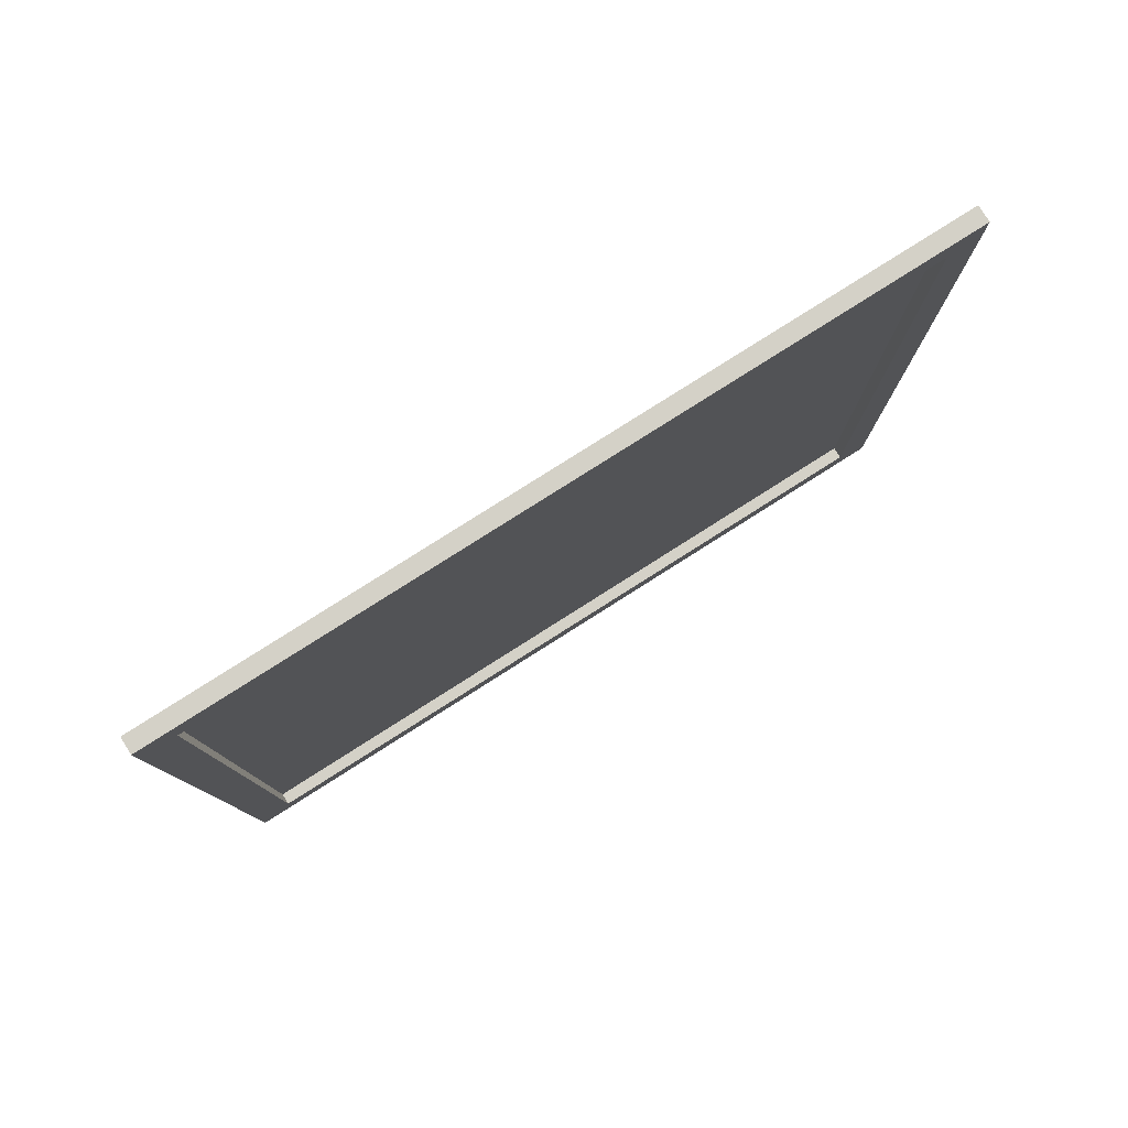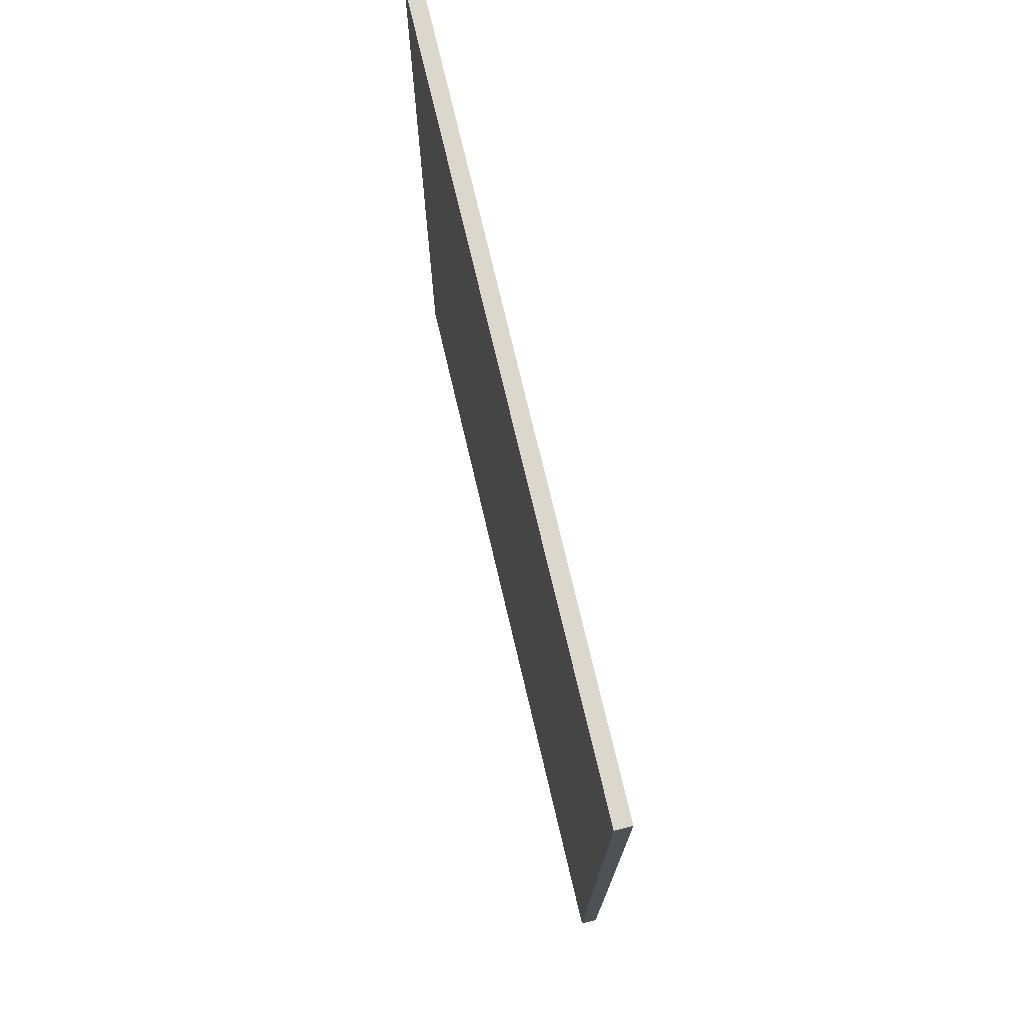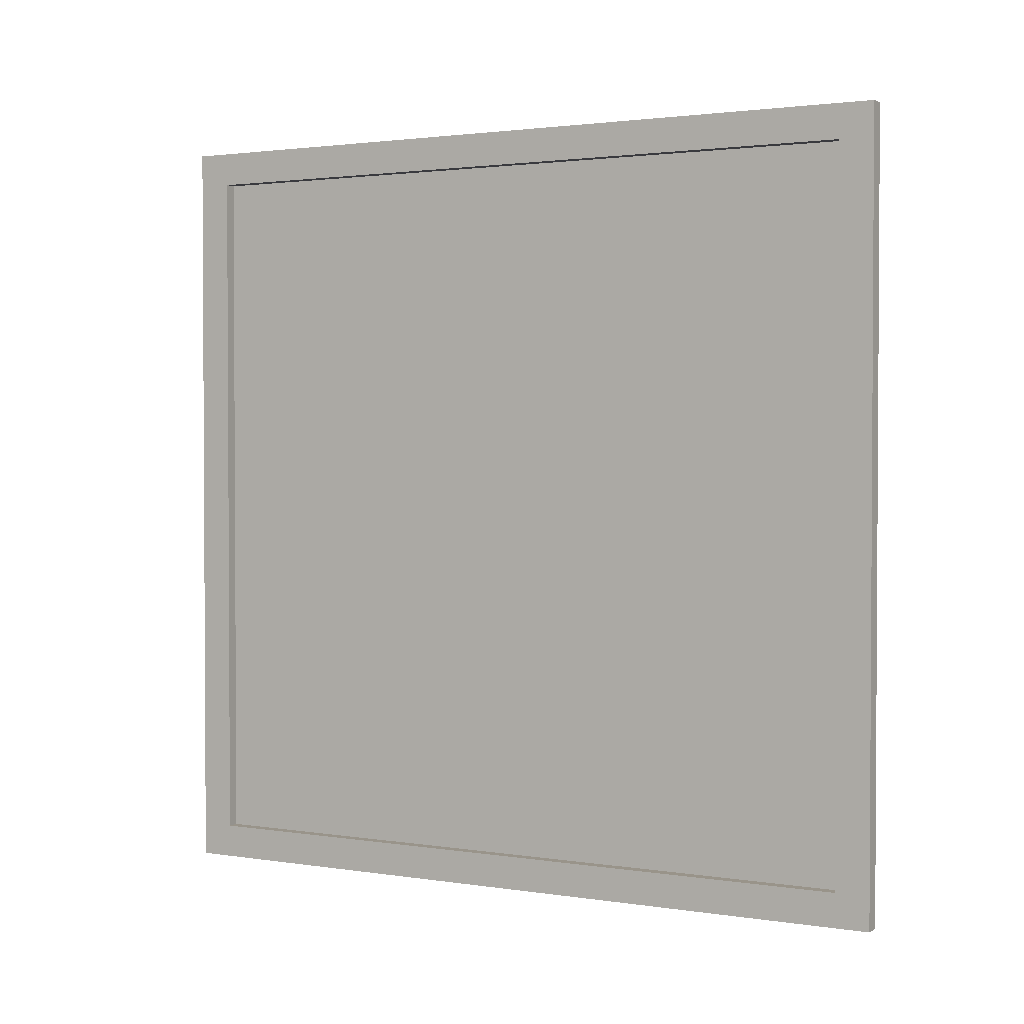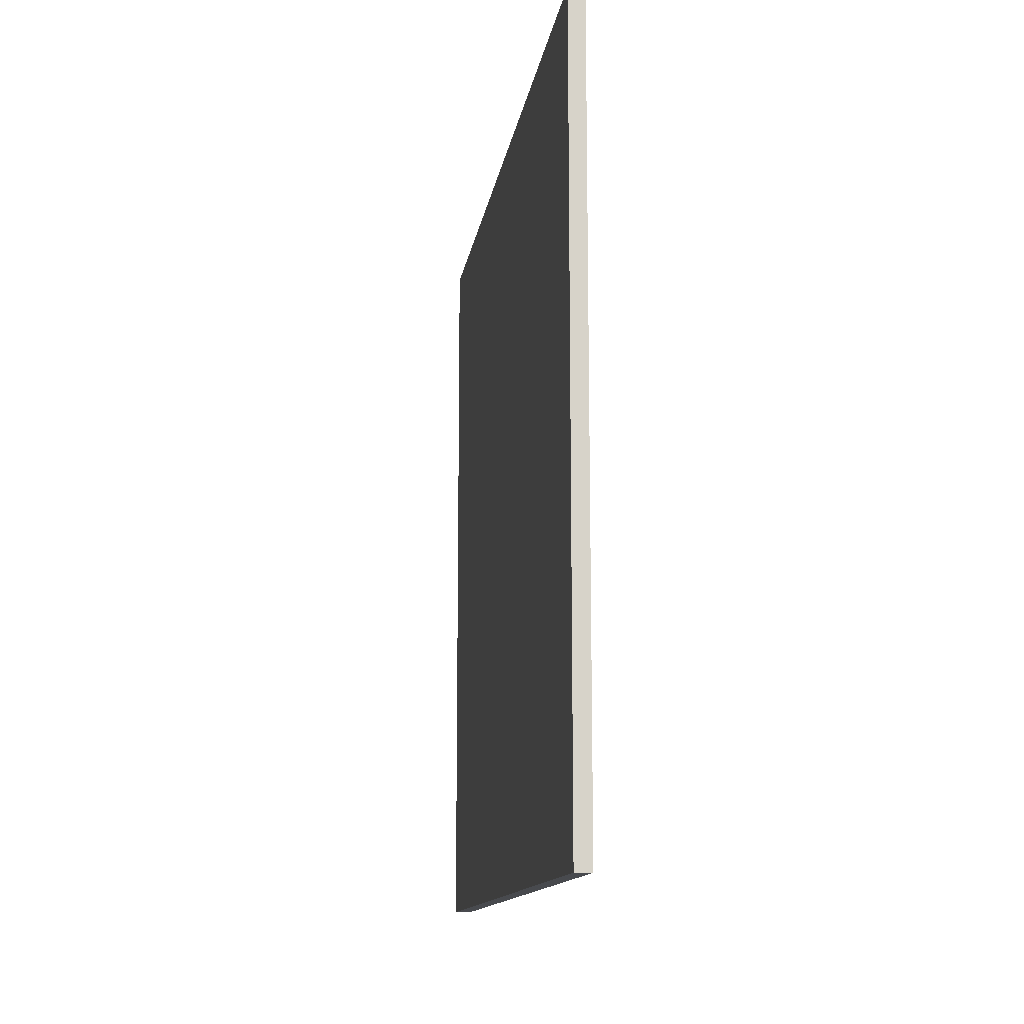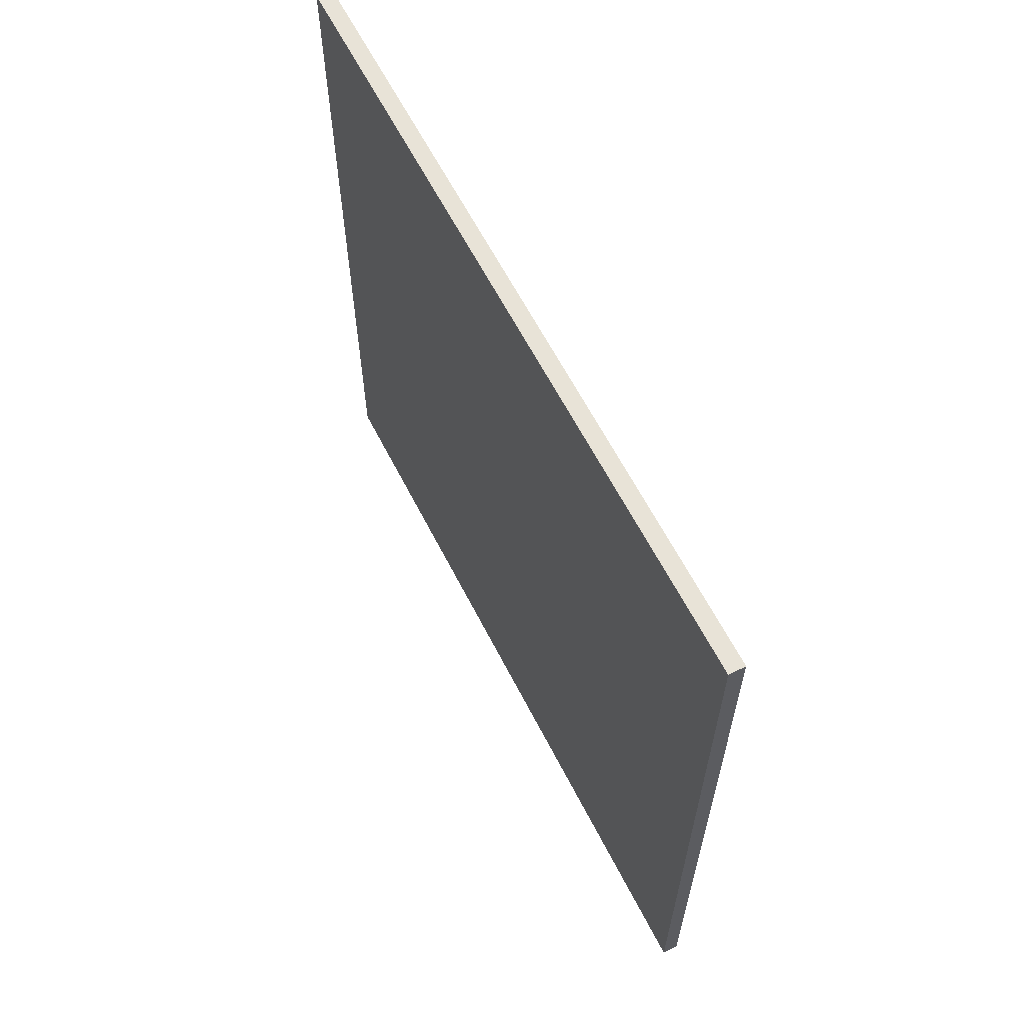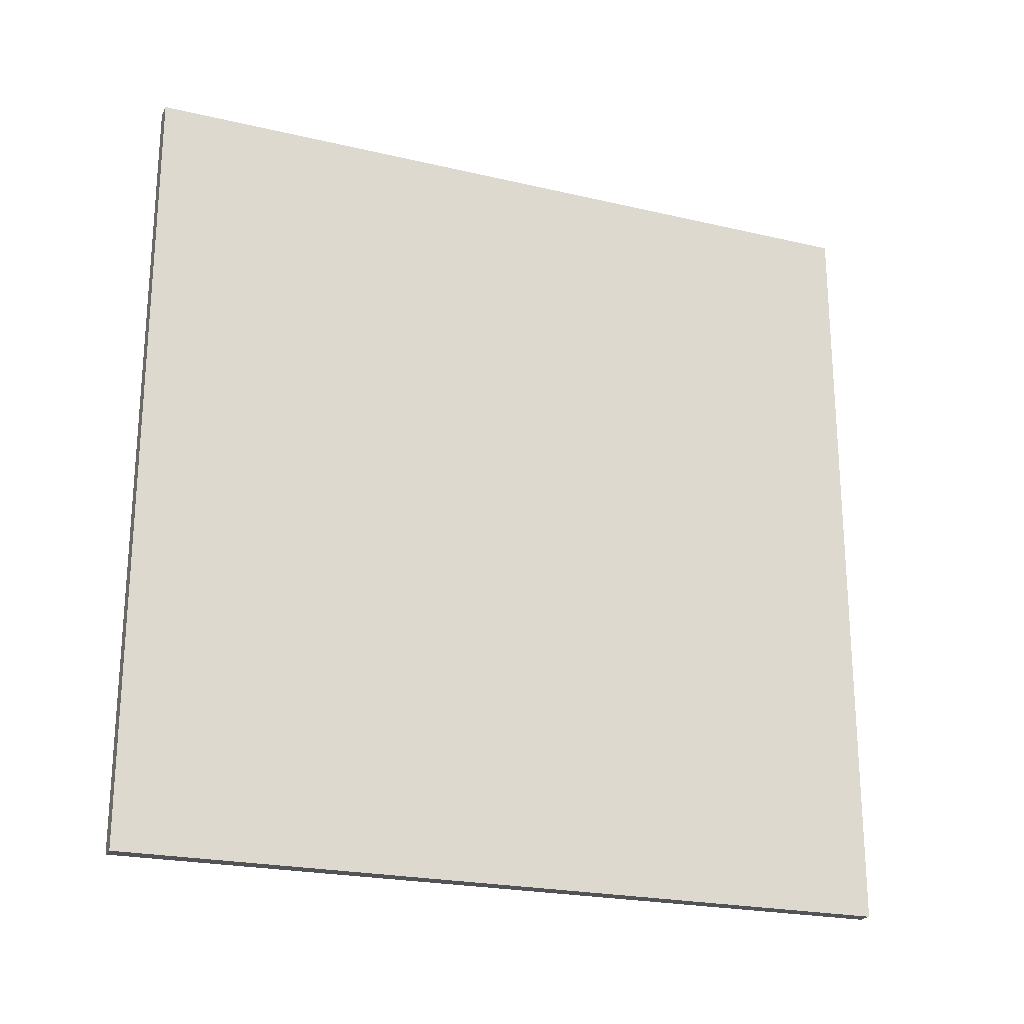
<metadata>
{"format":"obj","ext":"obj","renderer":"f3d","projection":"perspective","resolution":1024,"background":"white","views":[{"elev":79.8,"azim":-122.4,"up":"+Y"},{"elev":73.4,"azim":166.8,"up":"+Y"},{"elev":1.9,"azim":-60.9,"up":"+Y"},{"elev":-13.3,"azim":171.5,"up":"+Z"},{"elev":62.1,"azim":153.0,"up":"+Y"},{"elev":-22.5,"azim":68.0,"up":"+Z"}]}
</metadata>
<code>
o Canvas_Cube.001
v 0.02083 -1 1
v 0.02083 1 1
v 0.02083 -1 -1
v 0.02083 1 -1
v -0.02083 -0.9131 0.9131
v -0.02083 0.9131 0.9131
v -0.02083 -0.9131 -0.9131
v -0.02083 0.9131 -0.9131
v -0.02083 1 -1
v -0.02083 -1 -1
v -0.02083 -1 1
v -0.02083 1 1
v 0.00954 0.9131 -0.9131
v 0.00954 -0.9131 -0.9131
v 0.00954 -0.9131 0.9131
v 0.00954 0.9131 0.9131
v -0.02083 0.9131 0.9131
v -0.02083 0.9131 -0.9131
v -0.02083 1 -1
v -0.02083 1 1
f 6 16 15 5
f 8 9 10 7
f 7 10 11 5
f 6 12 9 8
f 5 11 12 6
f 5 15 14 7
f 8 13 16 6
f 7 14 13 8
f 6 17 18 8
f 12 20 19 9
f 1 3 4 2
f 3 10 9 4
f 11 1 2 12
f 3 1 11 10
f 9 12 2 4
f 14 15 16 13

</code>
